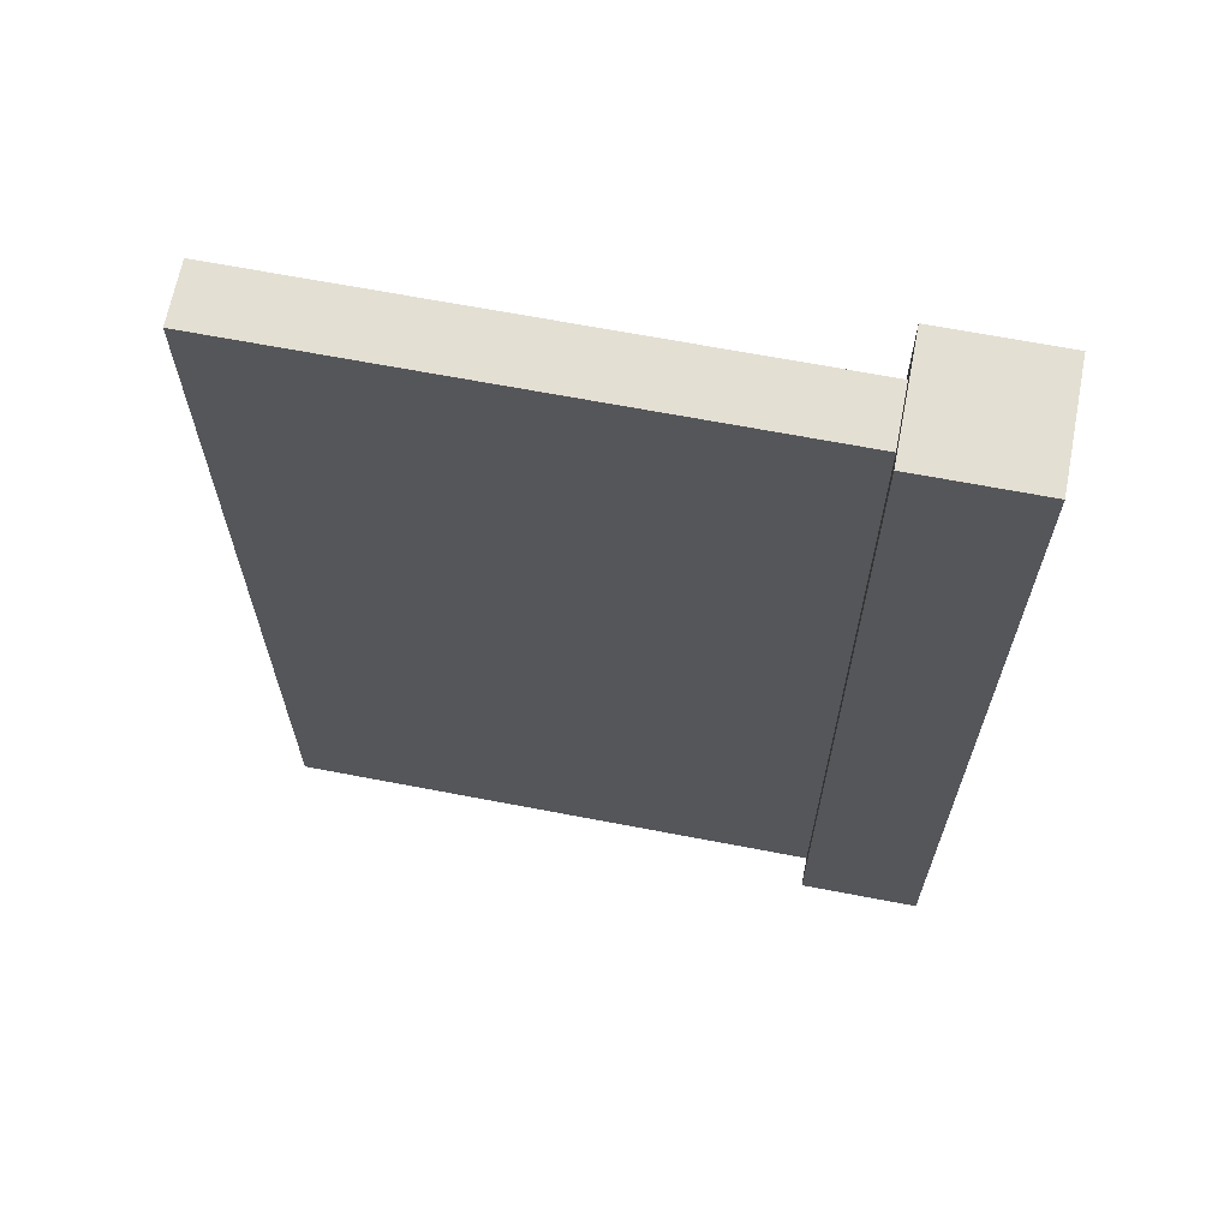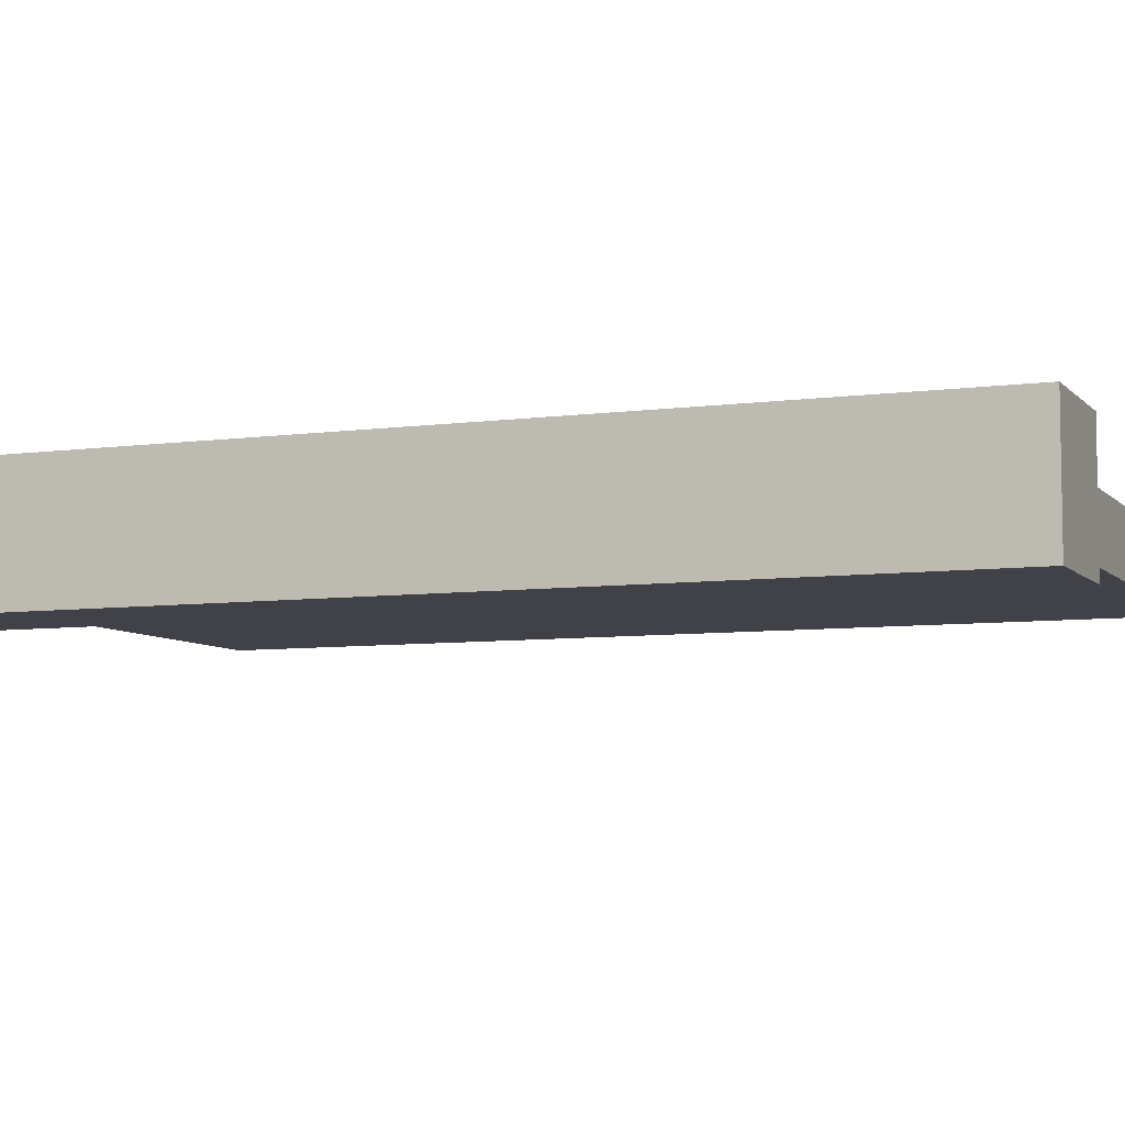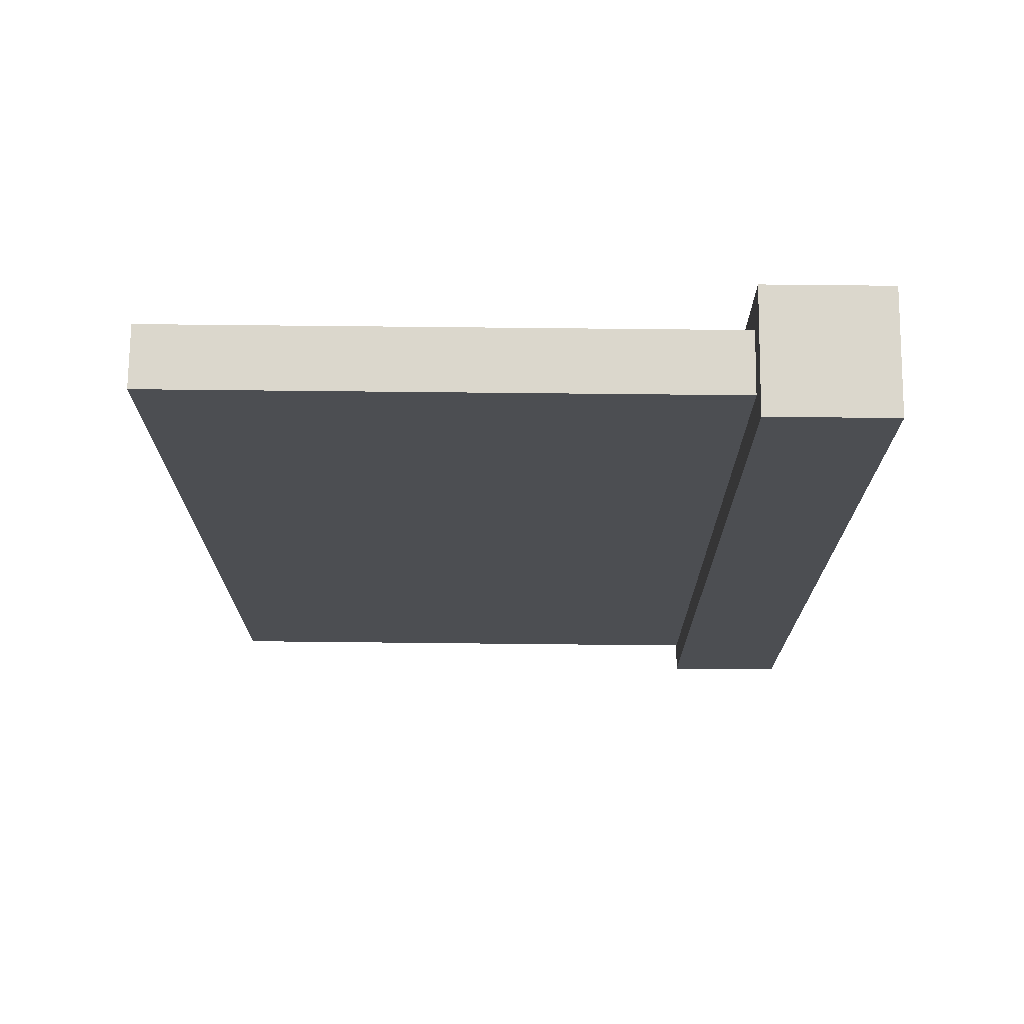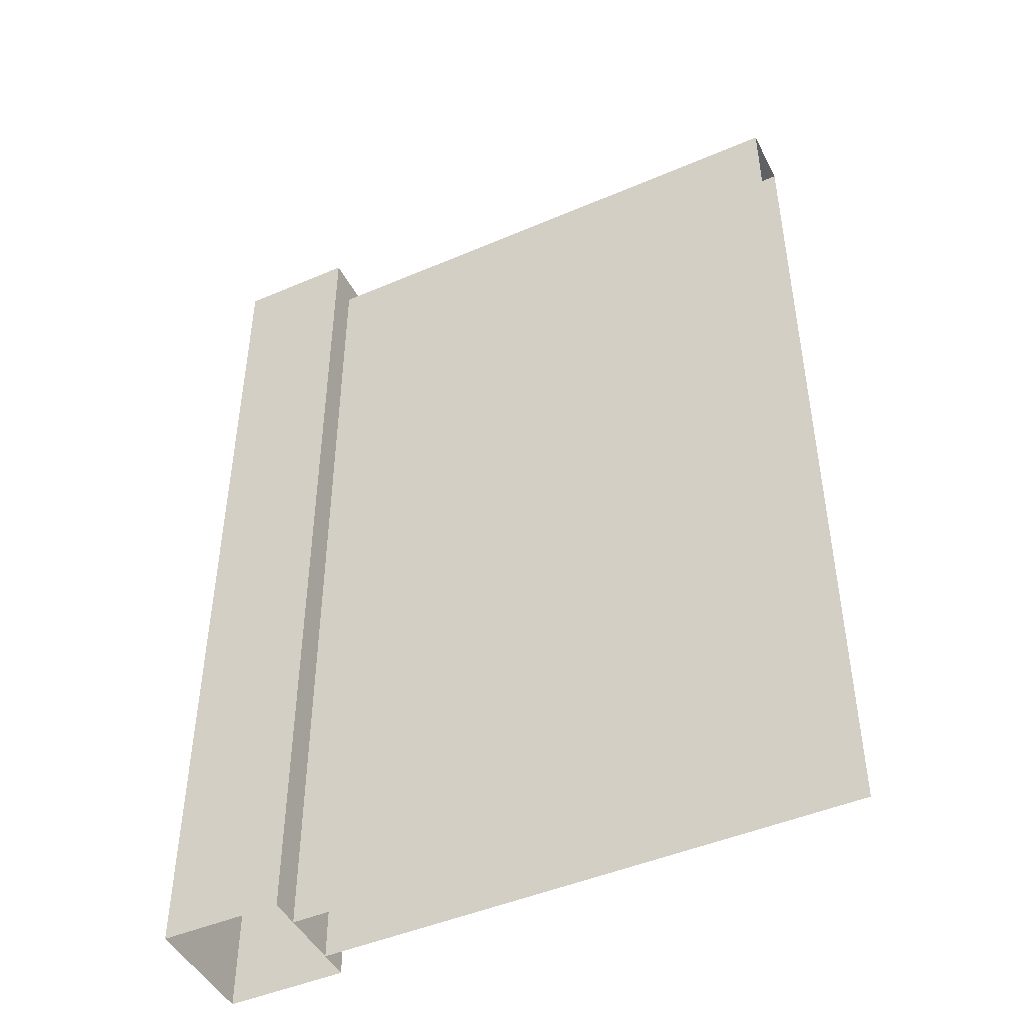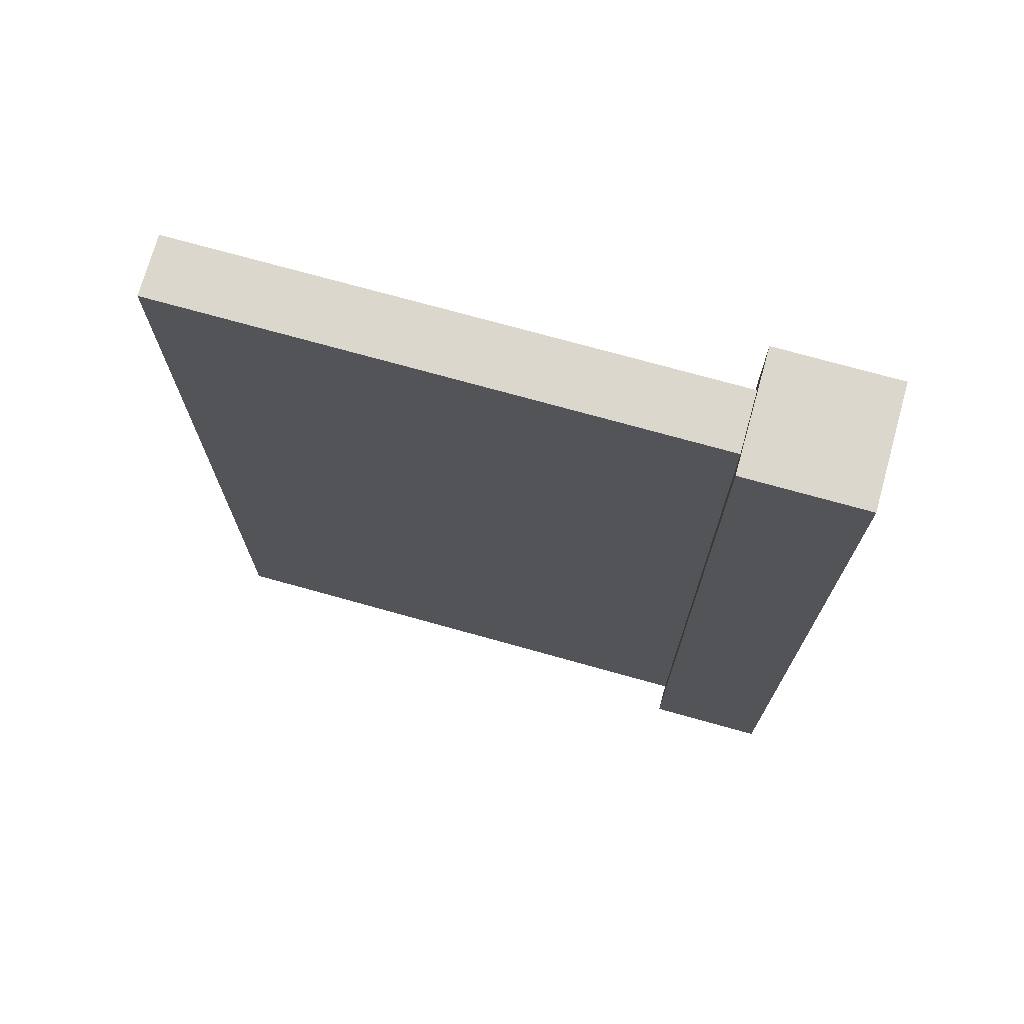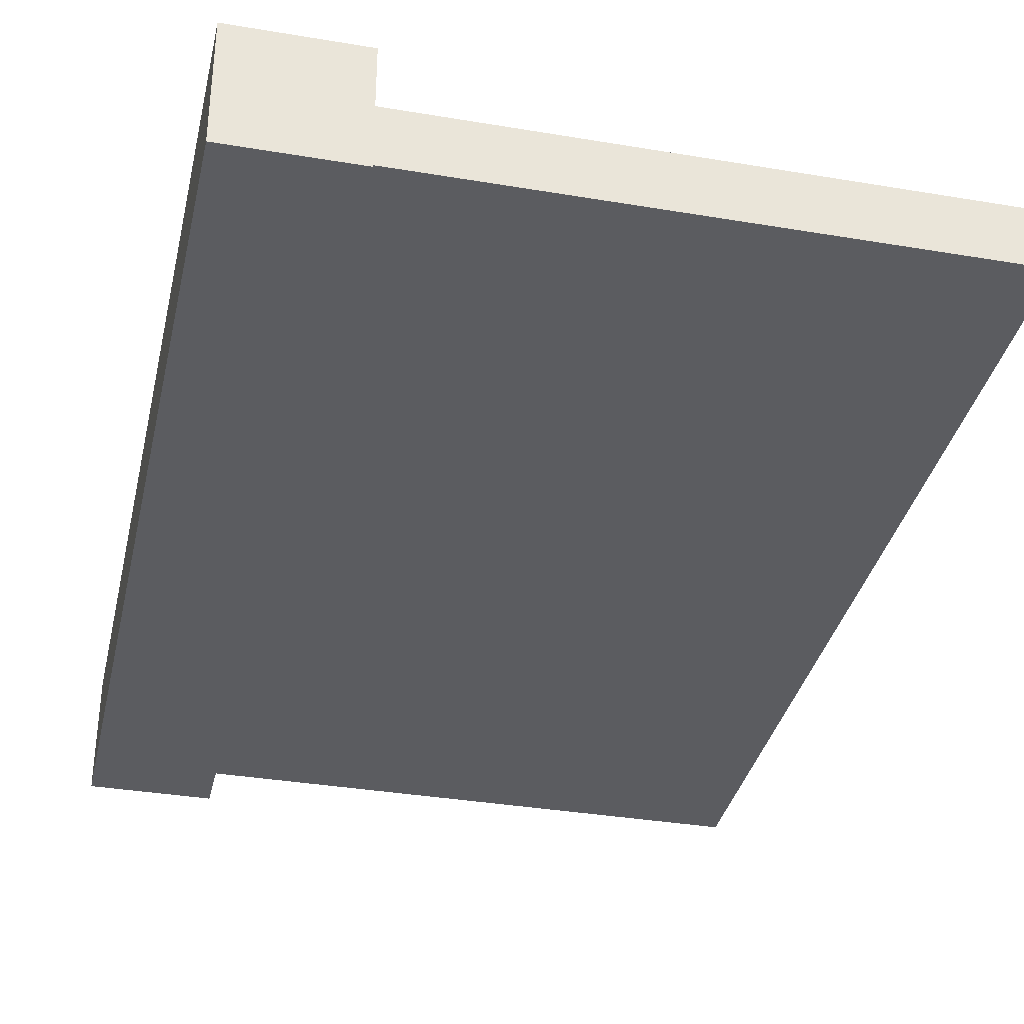
<metadata>
{"format":"obj","ext":"obj","renderer":"f3d","projection":"perspective","resolution":1024,"background":"white","views":[{"elev":66.5,"azim":-169.1,"up":"+Z"},{"elev":-6.8,"azim":-68.0,"up":"+Y"},{"elev":73.1,"azim":-179.4,"up":"+Z"},{"elev":-46.4,"azim":26.1,"up":"+Z"},{"elev":73.1,"azim":-164.4,"up":"+Z"},{"elev":-35.3,"azim":-12.6,"up":"+Y"}]}
</metadata>
<code>
o co_culling
v 0 0 0
v 0 0 0
v 0 0 0
v 0 0 0
v 0 0 0
v 0 0 0
v 0 0 0
v 0 0 0
f 1 4 3
f 3 8 7
f 7 6 5
f 5 2 1
f 3 5 1
f 8 2 6
f 1 2 4
f 3 4 8
f 7 8 6
f 5 6 2
f 3 7 5
f 8 4 2
o g_wall
v -20 -20 -20
v -20 -20 300
v -20 20 -20
v -20 20 300
v 20 -20 -20
v 20 -20 300
v 20 20 -20
v 20 20 300
v 20 -10 -20
v 20 -10 290
v 20 10 -20
v 20 10 290
v 20 -10 290
v 20 10 290
v -20 20 -20
v -20 -20 -20
v -20 -20 300
v -20 -20 300
v -20 20 300
v -20 20 300
v 20 20 -20
v 20 20 300
v 20 20 300
v 20 -20 -20
v 20 -20 300
v 20 -20 300
v 200 10 290
v 200 10 -20
v 200 10 290
v 200 -10 -20
v 200 -10 290
v 200 -10 290
f 25 23 24
f 28 29 11
f 31 32 15
f 34 9 13
f 12 14 16
f 39 17 38
f 22 40 35
f 20 36 19
f 25 27 23
f 28 30 29
f 31 33 32
f 34 26 9
f 12 10 14
f 39 18 17
f 22 21 40
f 20 37 36

</code>
